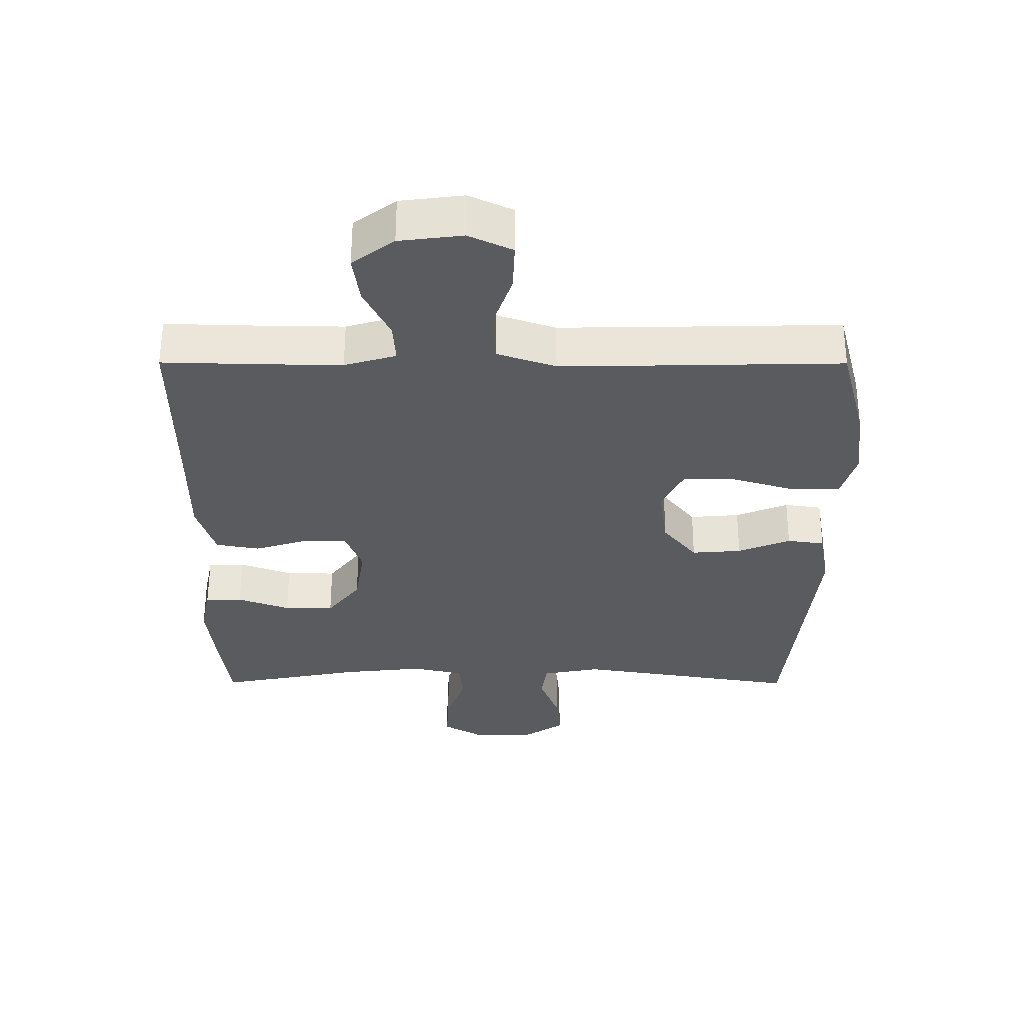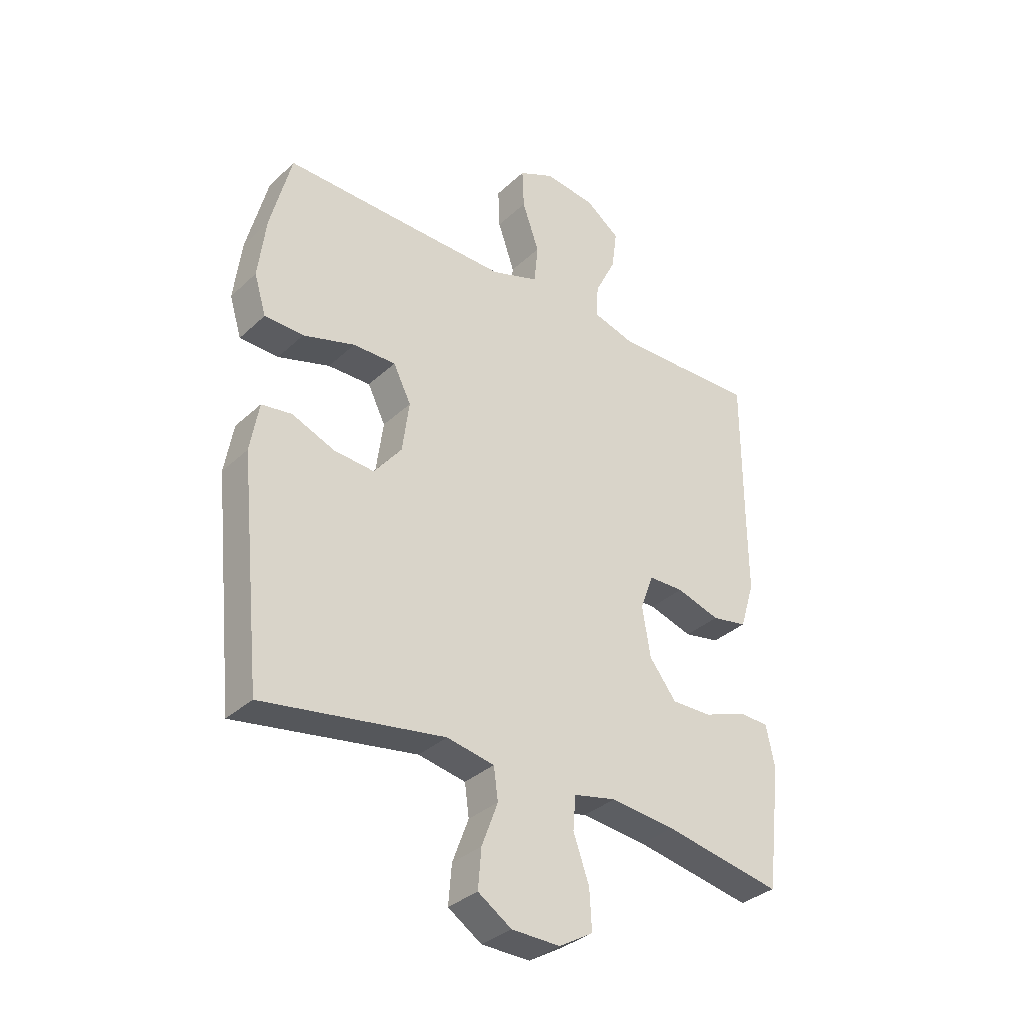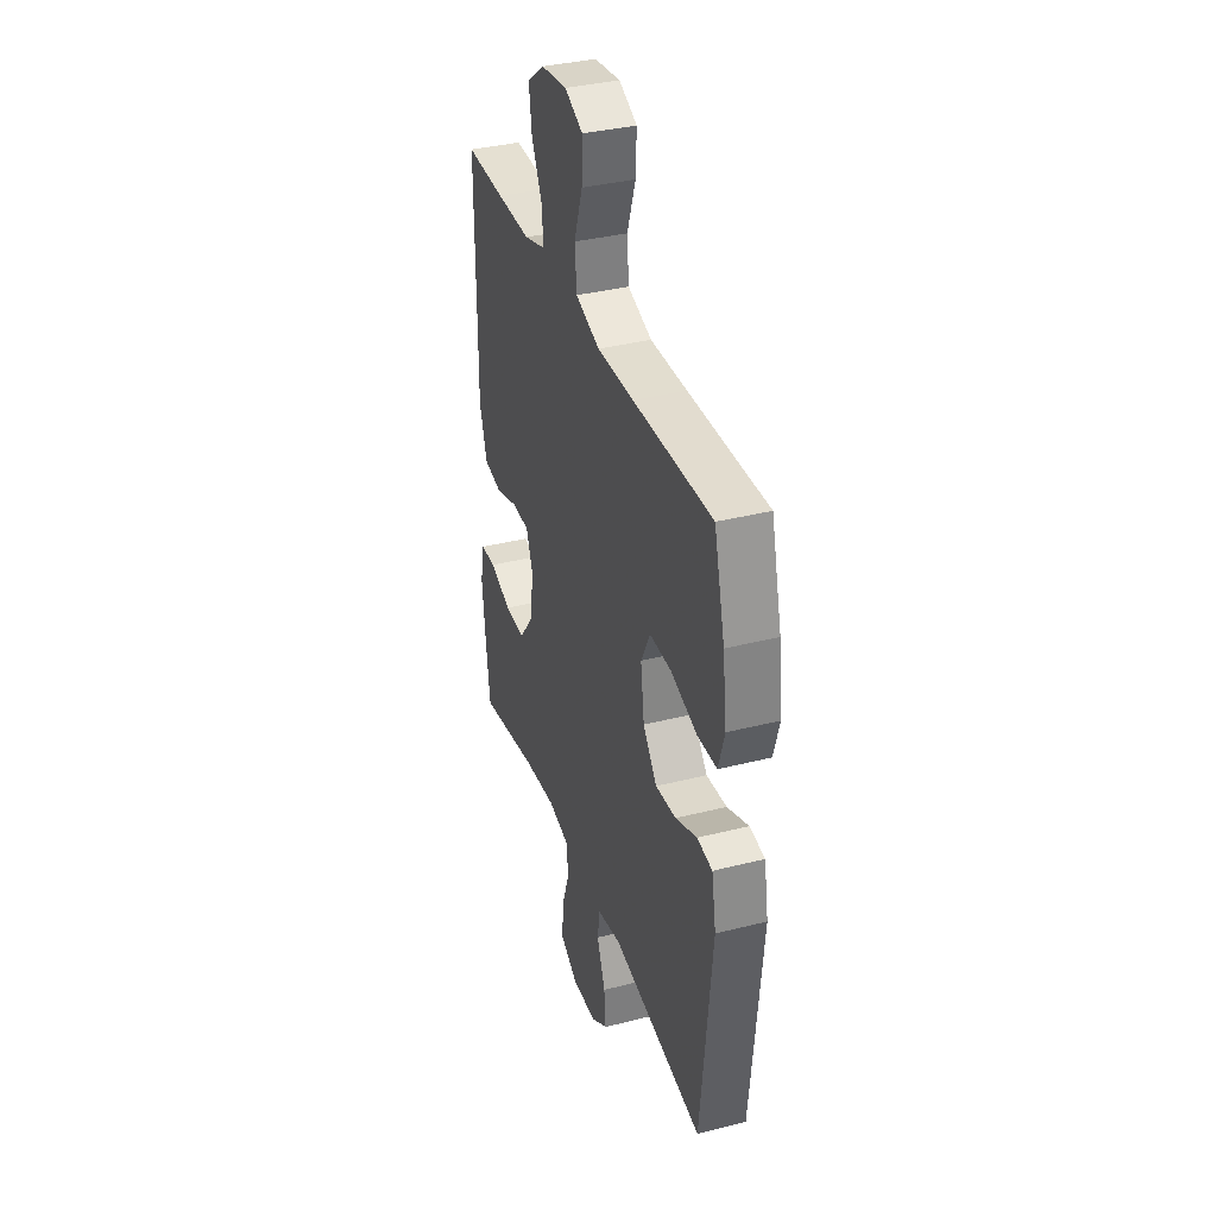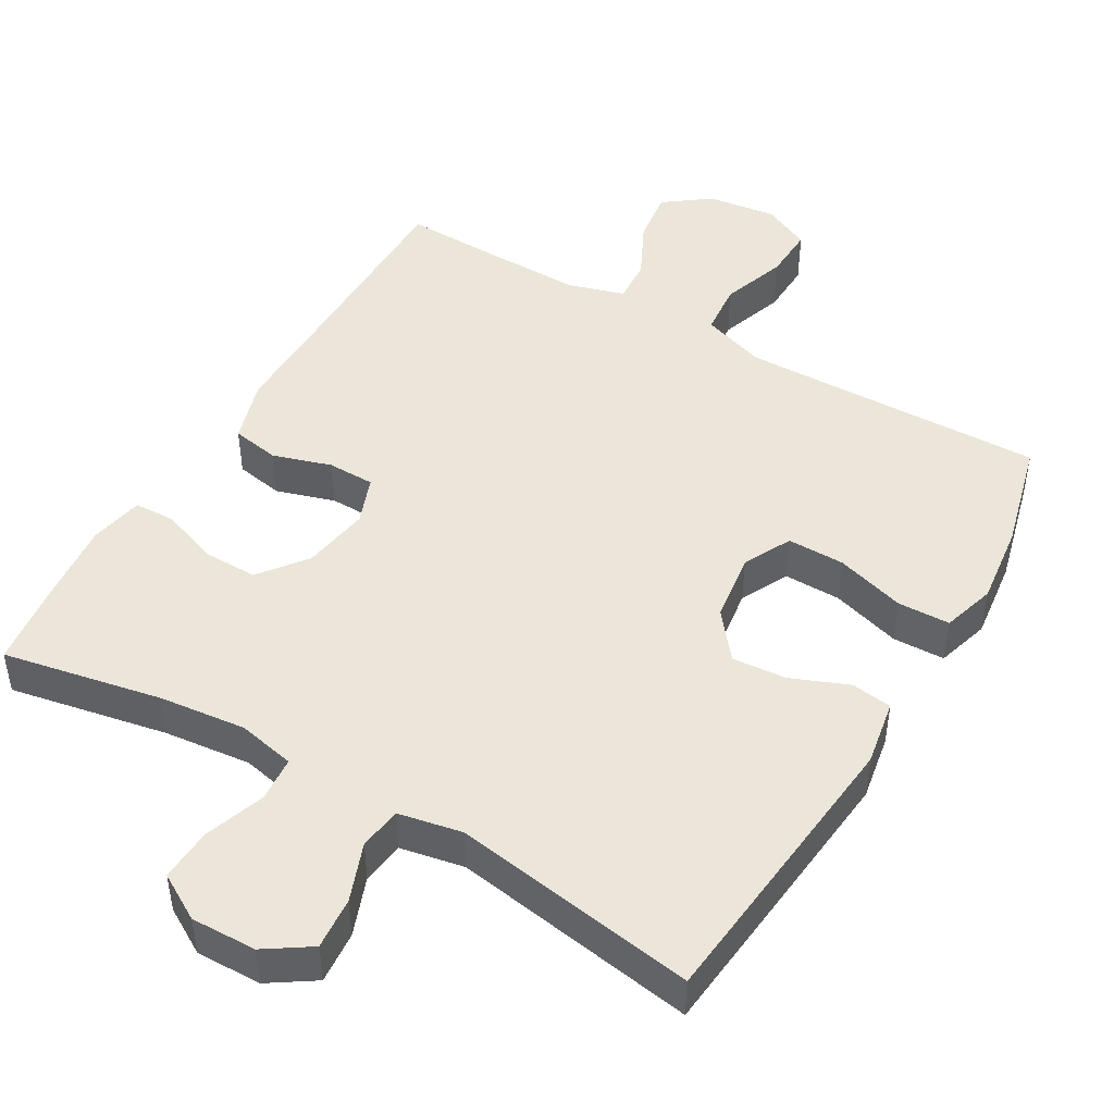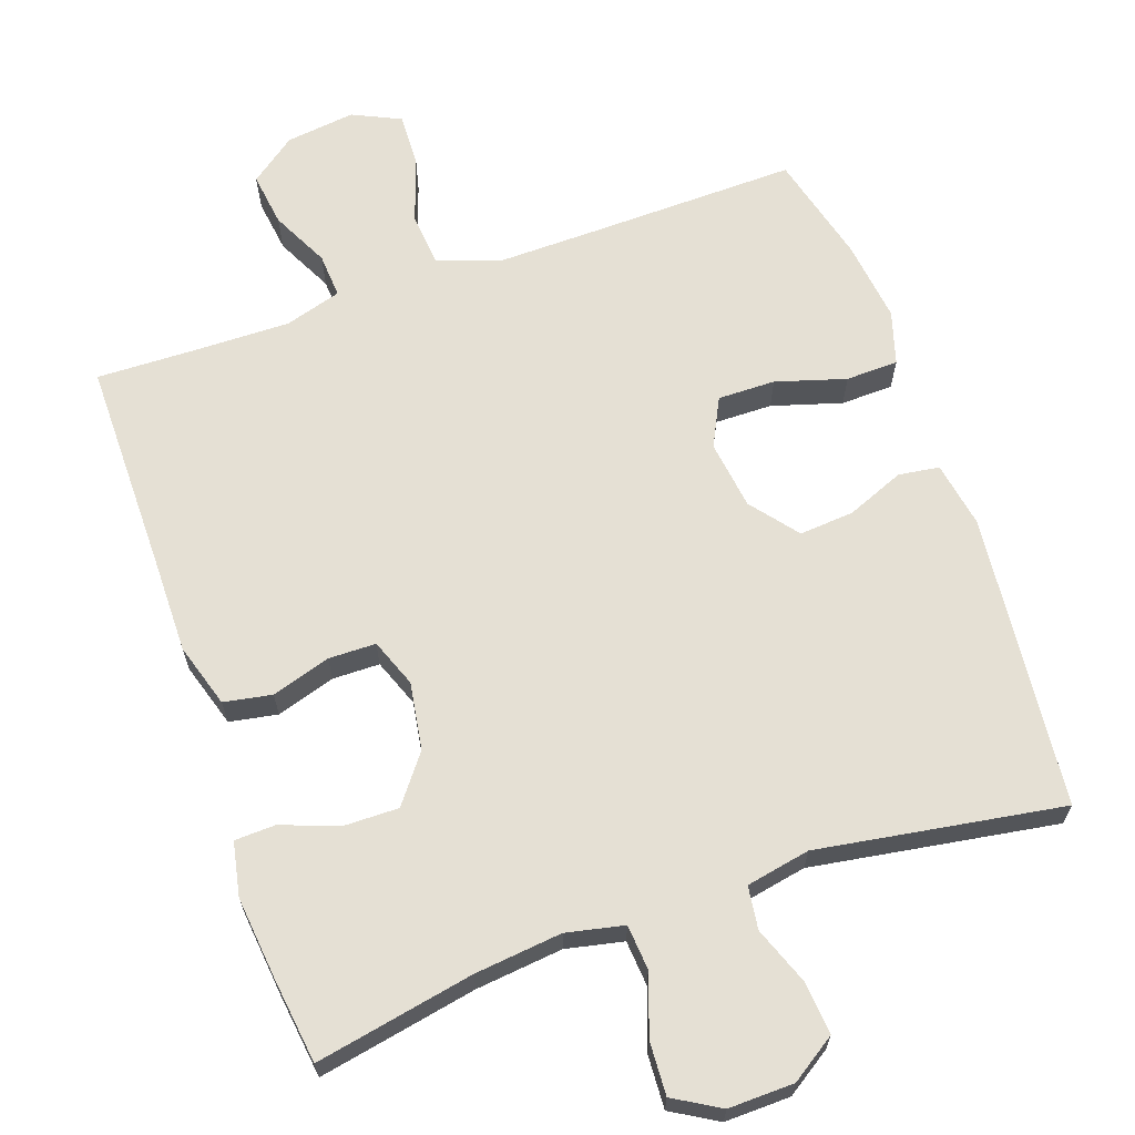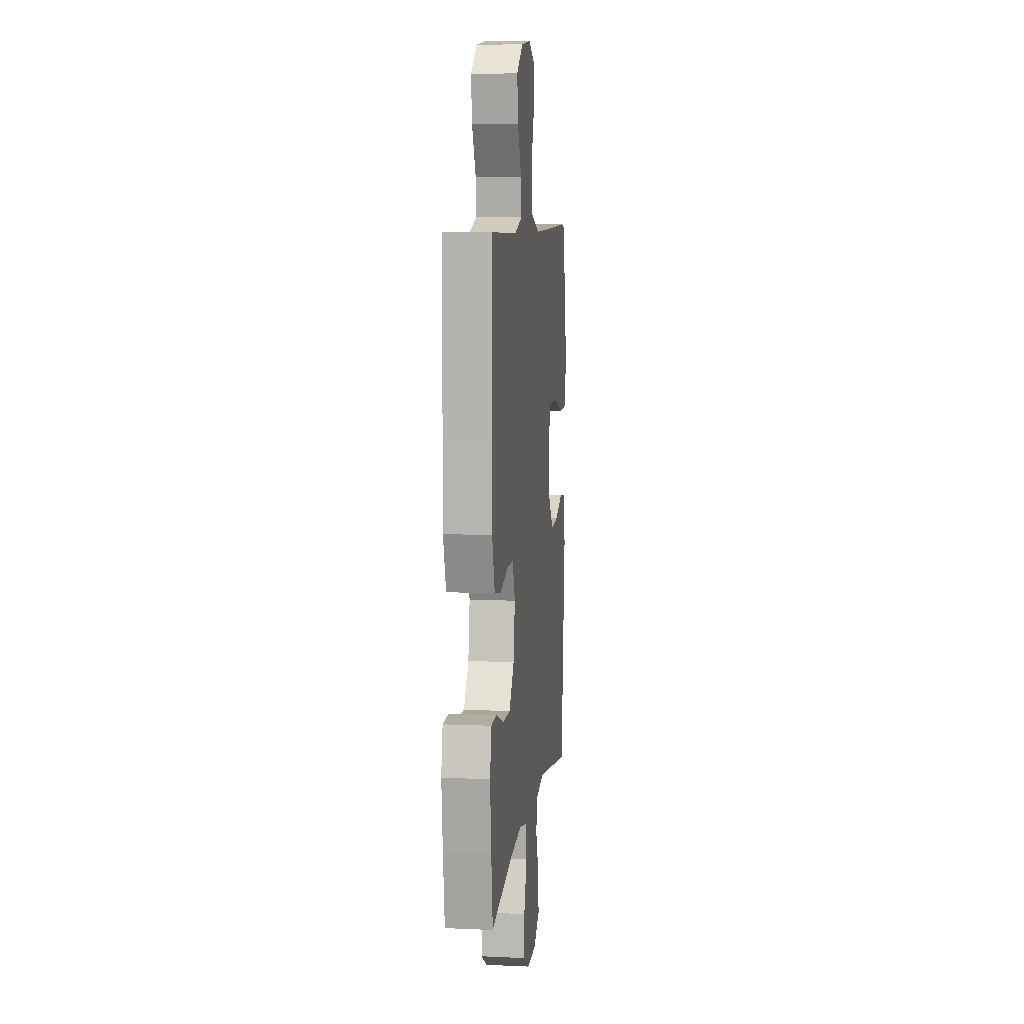
<metadata>
{"format":"obj","ext":"obj","renderer":"f3d","projection":"perspective","resolution":1024,"background":"white","views":[{"elev":57.9,"azim":-179.9,"up":"+Z"},{"elev":-34.0,"azim":-38.9,"up":"+Z"},{"elev":35.9,"azim":-108.4,"up":"+Z"},{"elev":46.7,"azim":-149.8,"up":"+Y"},{"elev":65.6,"azim":160.7,"up":"+Y"},{"elev":8.1,"azim":97.0,"up":"+Z"}]}
</metadata>
<code>
v -0.5 0.07 0.5
v -0.212 0.07 0.494
v -0.078 0.07 0.492
v 0.01 0.07 0.522
v 0.017 0.07 0.595
v -0.014 0.07 0.685
v -0.017 0.07 0.759
v 0.049 0.07 0.79
v 0.144 0.07 0.778
v 0.207 0.07 0.731
v 0.197 0.07 0.657
v 0.158 0.07 0.578
v 0.154 0.07 0.517
v 0.232 0.07 0.494
v 0.356 0.07 0.496
v 0.5 0.07 0.5
v 0.5 0.07 0.208
v 0.501 0.07 0.077
v 0.474 0.07 -0.011
v 0.408 0.07 -0.023
v 0.327 0.07 0.002
v 0.262 0.07 0.001
v 0.237 0.07 -0.065
v 0.252 0.07 -0.158
v 0.302 0.07 -0.223
v 0.377 0.07 -0.222
v 0.456 0.07 -0.193
v 0.512 0.07 -0.195
v 0.527 0.07 -0.269
v 0.515 0.07 -0.383
v 0.5 0.07 -0.5
v 0.282 0.07 -0.458
v 0.162 0.07 -0.445
v 0.083 0.07 -0.462
v 0.078 0.07 -0.524
v 0.107 0.07 -0.607
v 0.111 0.07 -0.68
v 0.048 0.07 -0.717
v -0.042 0.07 -0.715
v -0.104 0.07 -0.674
v -0.098 0.07 -0.602
v -0.068 0.07 -0.522
v -0.076 0.07 -0.463
v -0.164 0.07 -0.446
v -0.5 0.07 -0.5
v -0.541 0.07 -0.095
v -0.525 0.07 -0.004
v -0.469 0.07 0.004
v -0.39 0.07 -0.028
v -0.315 0.07 -0.034
v -0.264 0.07 0.03
v -0.251 0.07 0.125
v -0.284 0.07 0.191
v -0.363 0.07 0.19
v -0.459 0.07 0.161
v -0.531 0.07 0.163
v -0.553 0.07 0.236
v -0.539 0.07 0.349
v -0.5 0 0.5
v -0.212 0 0.494
v -0.078 0 0.492
v 0.01 0 0.522
v 0.017 0 0.595
v -0.014 0 0.685
v -0.017 0 0.759
v 0.049 0 0.79
v 0.144 0 0.778
v 0.207 0 0.731
v 0.197 0 0.657
v 0.158 0 0.578
v 0.154 0 0.517
v 0.232 0 0.494
v 0.356 0 0.496
v 0.5 0 0.5
v 0.5 0 0.208
v 0.501 0 0.077
v 0.474 0 -0.011
v 0.408 0 -0.023
v 0.327 0 0.002
v 0.262 0 0.001
v 0.237 0 -0.065
v 0.252 0 -0.158
v 0.302 0 -0.223
v 0.377 0 -0.222
v 0.456 0 -0.193
v 0.512 0 -0.195
v 0.527 0 -0.269
v 0.515 0 -0.383
v 0.5 0 -0.5
v 0.282 0 -0.458
v 0.162 0 -0.445
v 0.083 0 -0.462
v 0.078 0 -0.524
v 0.107 0 -0.607
v 0.111 0 -0.68
v 0.048 0 -0.717
v -0.042 0 -0.715
v -0.104 0 -0.674
v -0.098 0 -0.602
v -0.068 0 -0.522
v -0.076 0 -0.463
v -0.164 0 -0.446
v -0.5 0 -0.5
v -0.541 0 -0.095
v -0.525 0 -0.004
v -0.469 0 0.004
v -0.39 0 -0.028
v -0.315 0 -0.034
v -0.264 0 0.03
v -0.251 0 0.125
v -0.284 0 0.191
v -0.363 0 0.19
v -0.459 0 0.161
v -0.531 0 0.163
v -0.553 0 0.236
v -0.539 0 0.349
f 57 58 1 2
f 54 55 56 57
f 53 54 57 2
f 52 53 2 3
f 51 52 3 4
f 46 47 48 49
f 44 45 46 49
f 43 44 49 50
f 39 40 41 42
f 37 38 39 42
f 35 36 37 42
f 34 35 42 43
f 33 34 43 50
f 29 30 31 32
f 26 27 28 29
f 25 26 29 32
f 24 25 32 33
f 18 19 20 21
f 17 18 21 22
f 15 16 17 22
f 14 15 22 23
f 9 10 11 12
f 9 12 13
f 8 9 13
f 5 6 7 8
f 4 5 8 13
f 51 4 13 14
f 23 24 33 50
f 14 23 50 51
f 60 59 116 115
f 115 114 113 112
f 60 115 112 111
f 61 60 111 110
f 62 61 110 109
f 107 106 105 104
f 107 104 103 102
f 108 107 102 101
f 100 99 98 97
f 100 97 96 95
f 100 95 94 93
f 101 100 93 92
f 108 101 92 91
f 90 89 88 87
f 87 86 85 84
f 90 87 84 83
f 91 90 83 82
f 79 78 77 76
f 80 79 76 75
f 80 75 74 73
f 81 80 73 72
f 70 69 68 67
f 71 70 67
f 71 67 66
f 66 65 64 63
f 71 66 63 62
f 72 71 62 109
f 108 91 82 81
f 109 108 81 72
f 1 59 60 2
f 2 60 61 3
f 3 61 62 4
f 4 62 63 5
f 5 63 64 6
f 6 64 65 7
f 7 65 66 8
f 8 66 67 9
f 9 67 68 10
f 10 68 69 11
f 11 69 70 12
f 12 70 71 13
f 13 71 72 14
f 14 72 73 15
f 15 73 74 16
f 16 74 75 17
f 17 75 76 18
f 18 76 77 19
f 19 77 78 20
f 20 78 79 21
f 21 79 80 22
f 22 80 81 23
f 23 81 82 24
f 24 82 83 25
f 25 83 84 26
f 26 84 85 27
f 27 85 86 28
f 28 86 87 29
f 29 87 88 30
f 30 88 89 31
f 31 89 90 32
f 32 90 91 33
f 33 91 92 34
f 34 92 93 35
f 35 93 94 36
f 36 94 95 37
f 37 95 96 38
f 38 96 97 39
f 39 97 98 40
f 40 98 99 41
f 41 99 100 42
f 42 100 101 43
f 43 101 102 44
f 44 102 103 45
f 45 103 104 46
f 46 104 105 47
f 47 105 106 48
f 48 106 107 49
f 49 107 108 50
f 50 108 109 51
f 51 109 110 52
f 52 110 111 53
f 53 111 112 54
f 54 112 113 55
f 55 113 114 56
f 56 114 115 57
f 57 115 116 58
f 58 116 59 1

</code>
